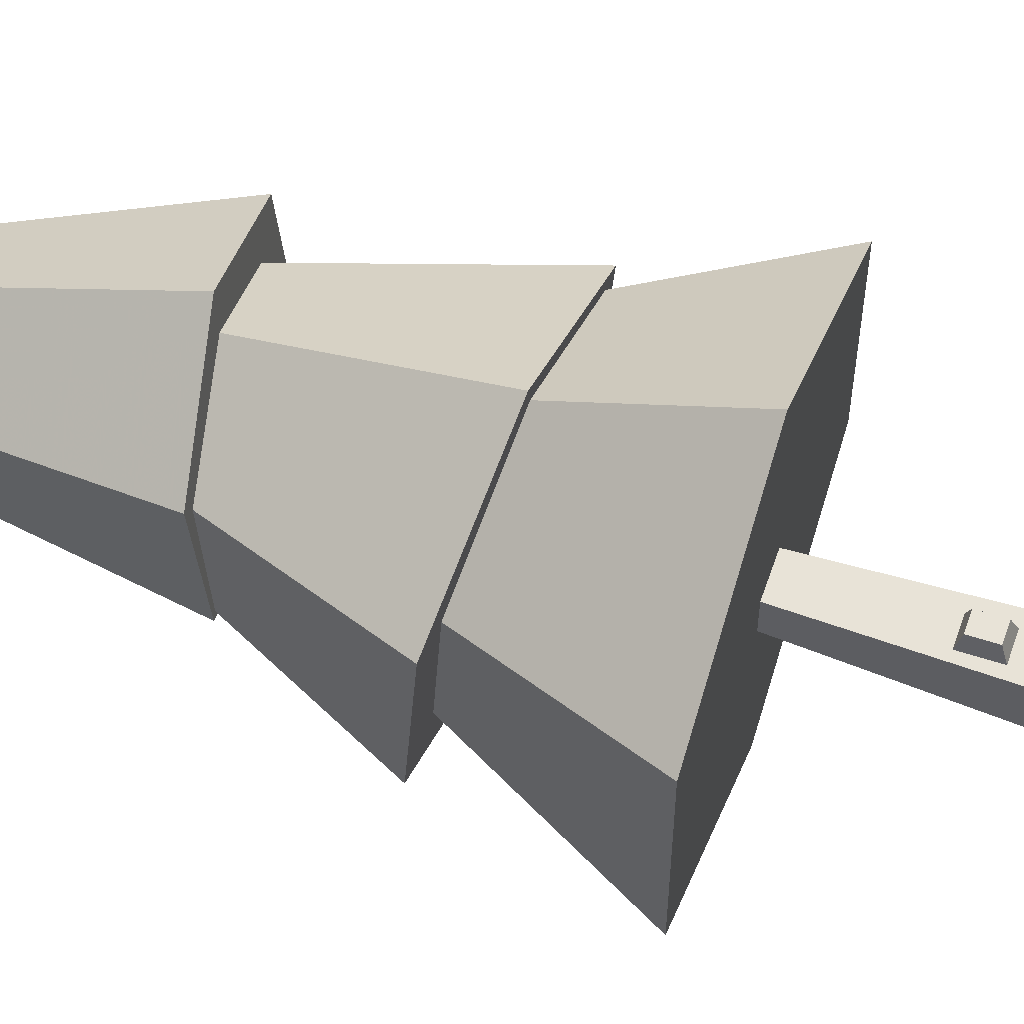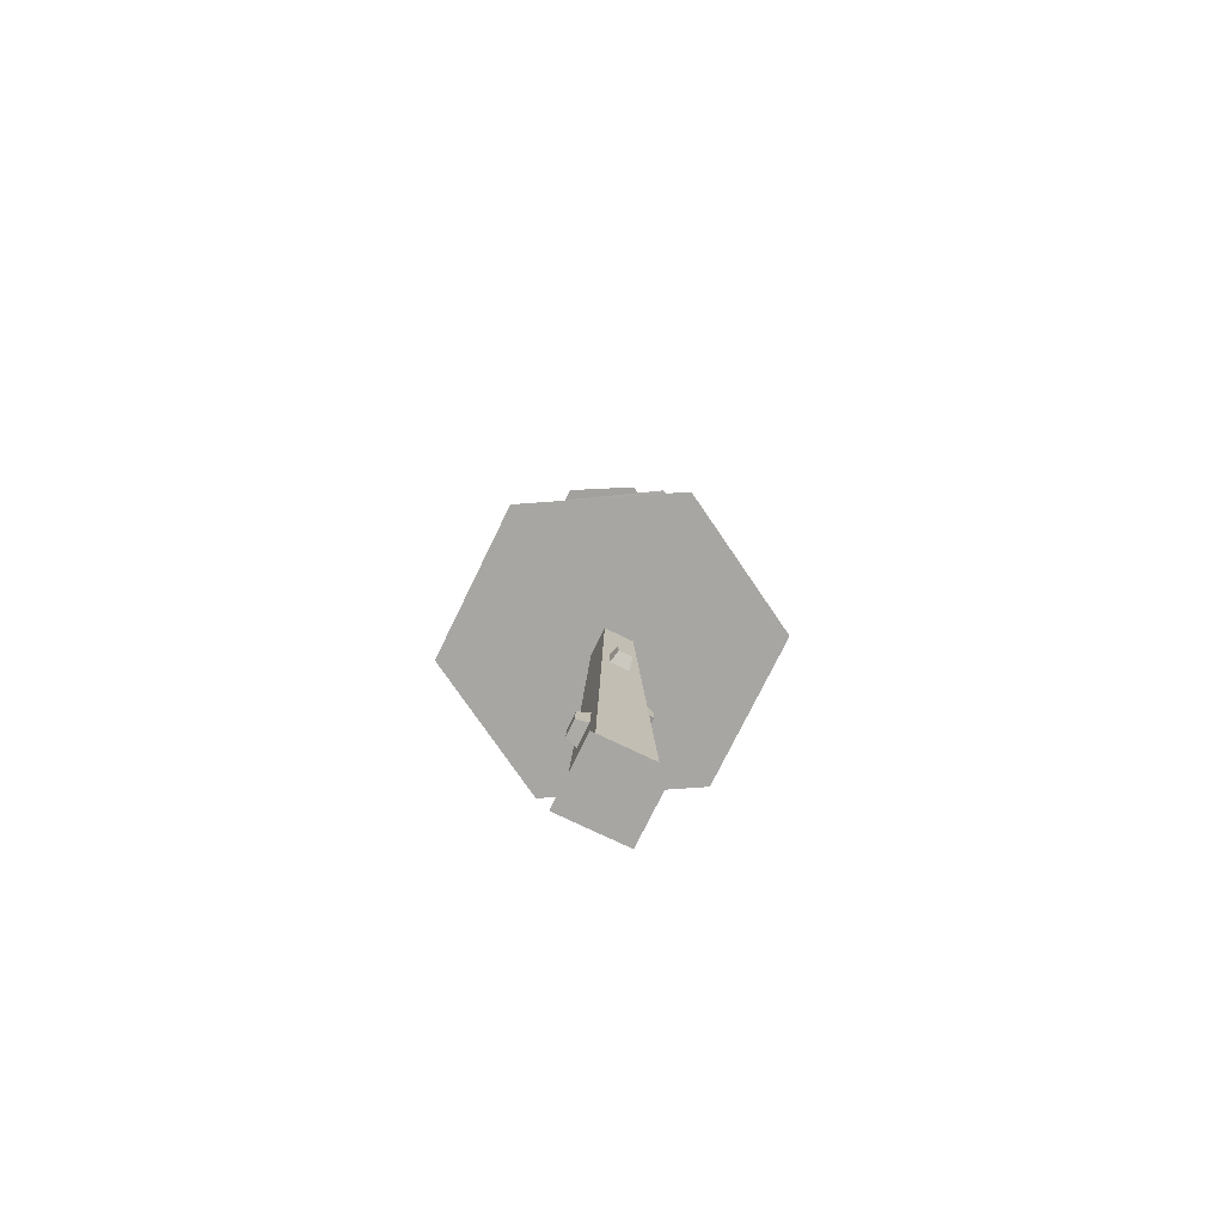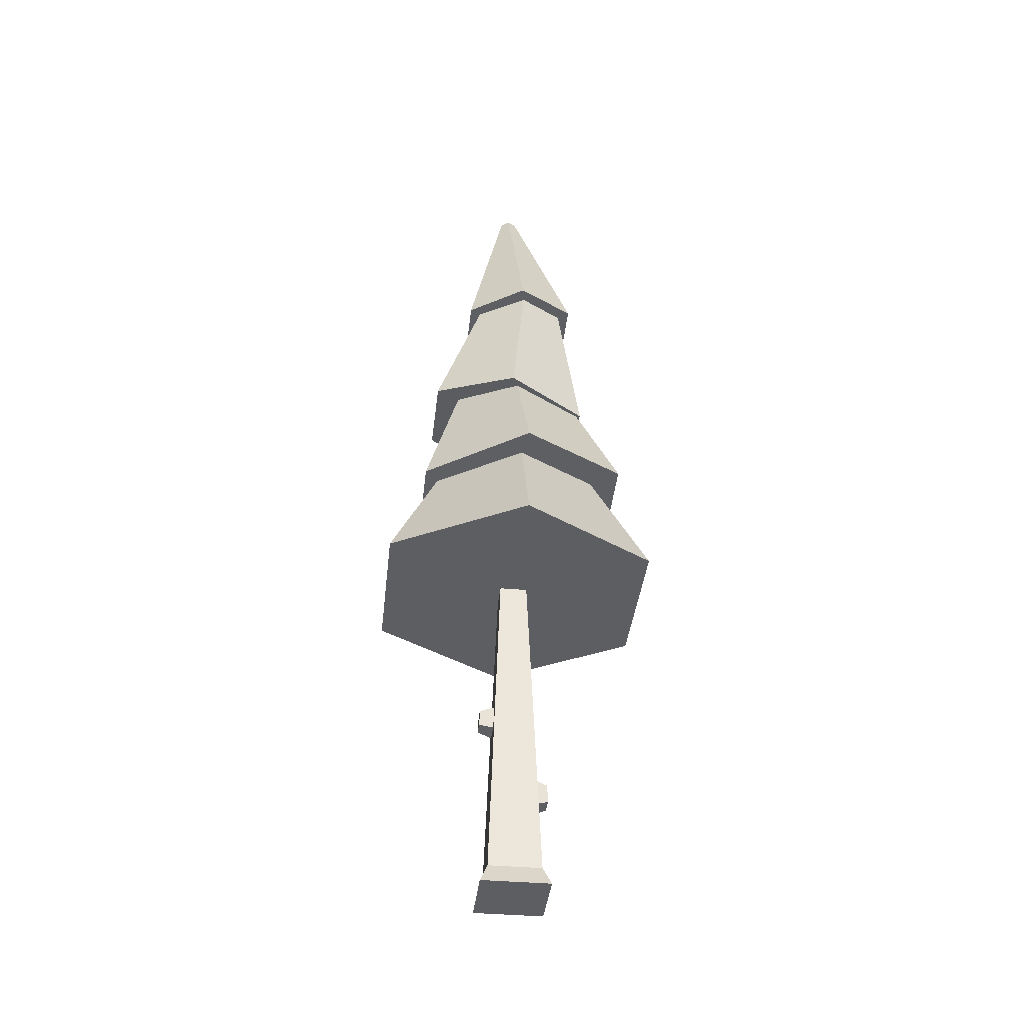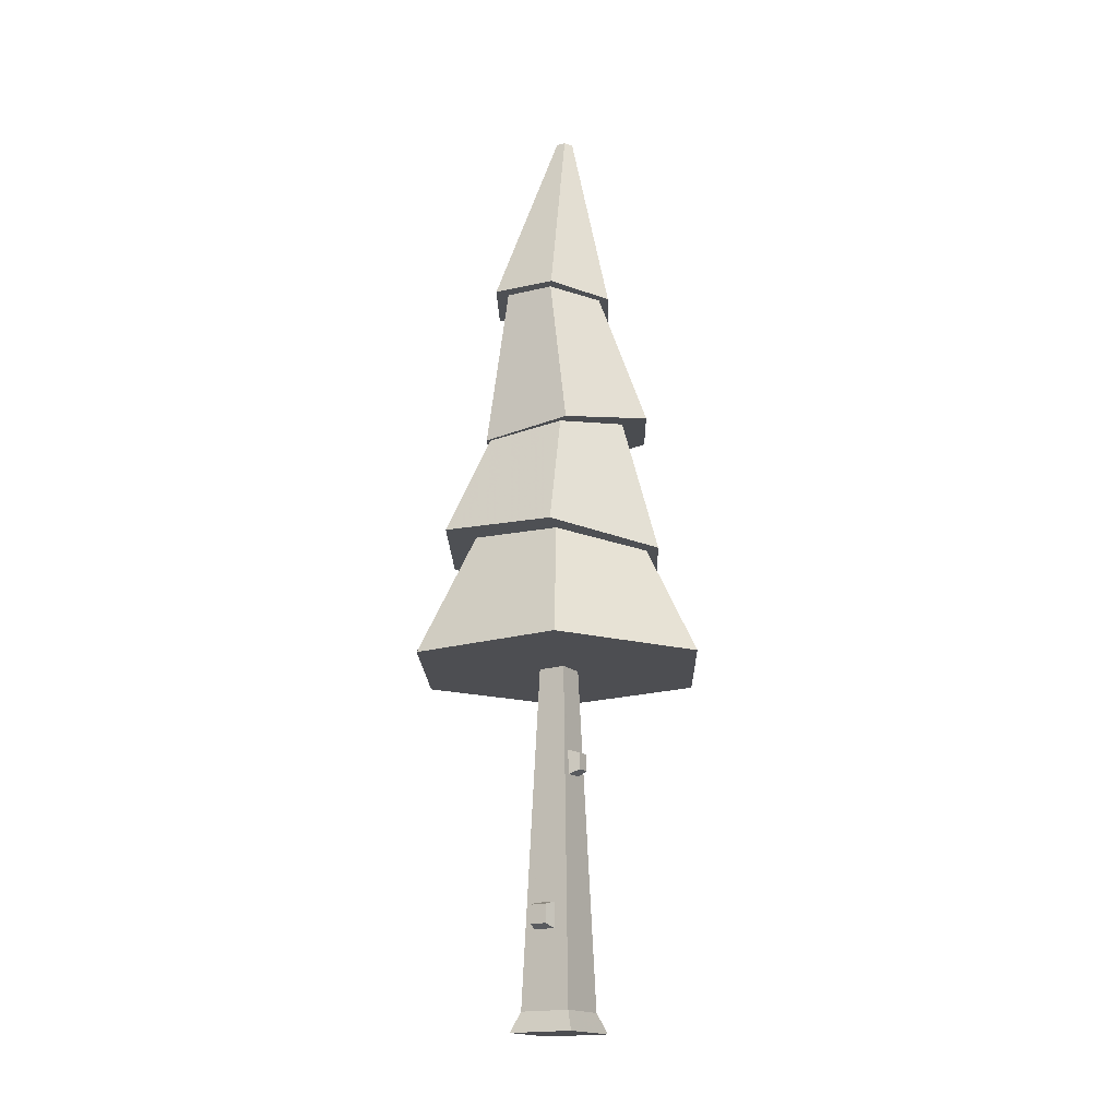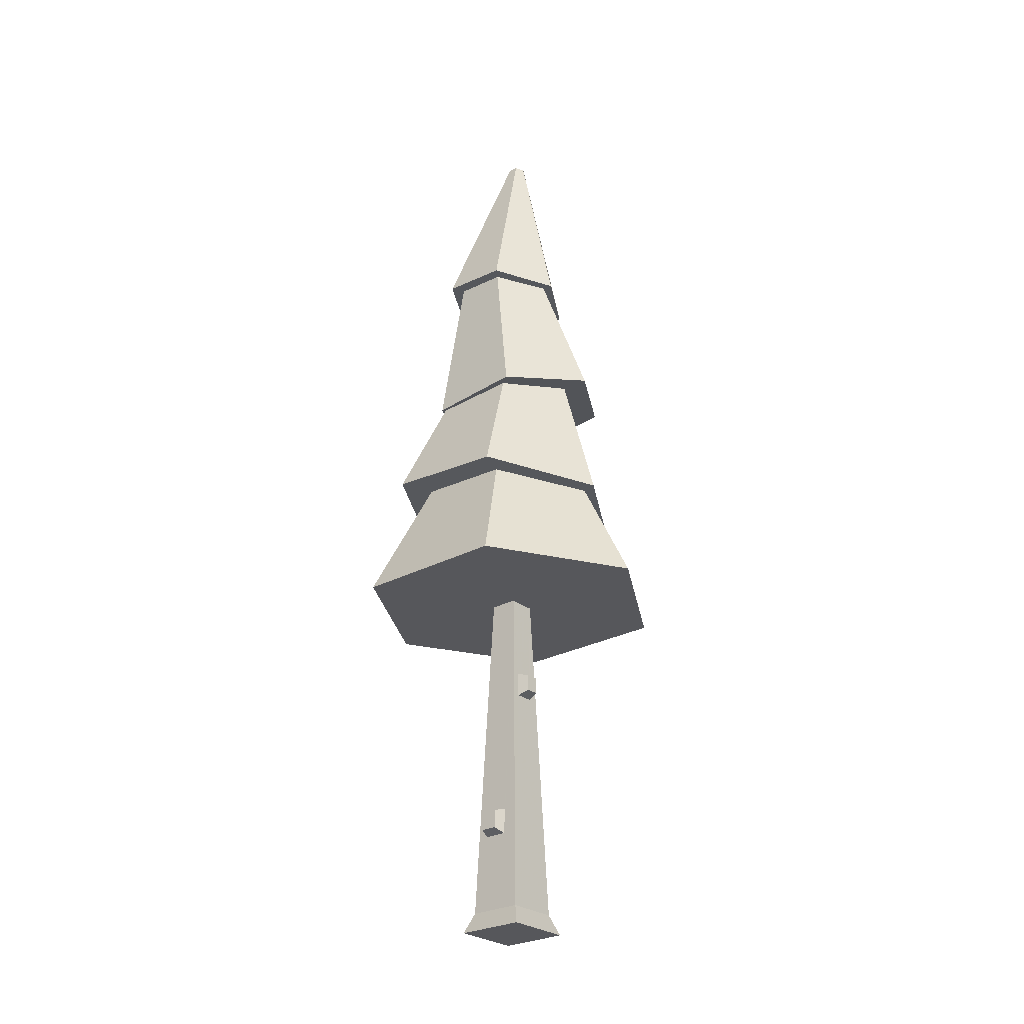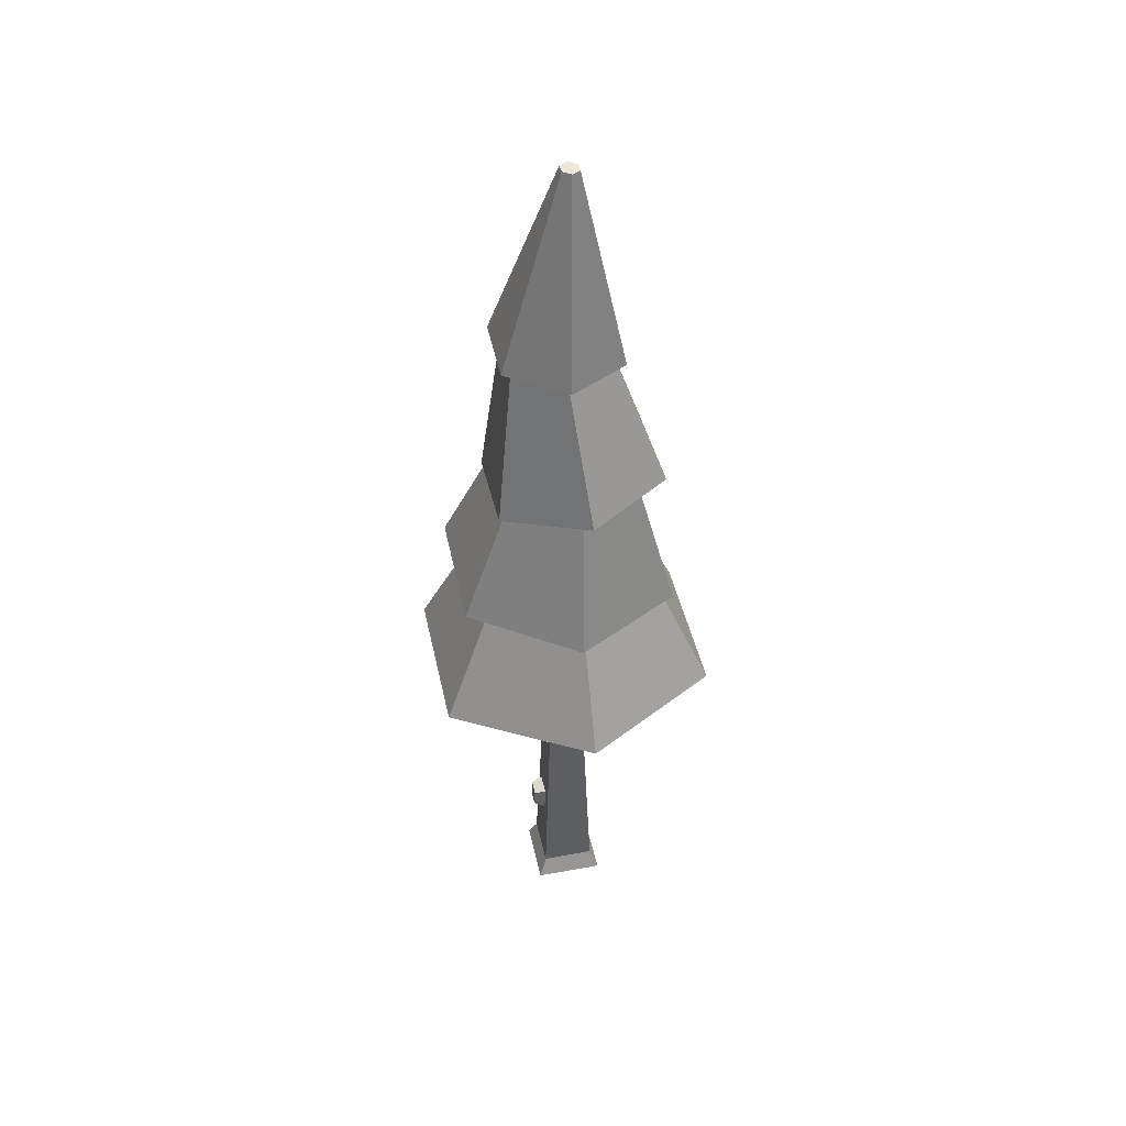
<metadata>
{"format":"obj","ext":"obj","renderer":"f3d","projection":"perspective","resolution":1024,"background":"white","views":[{"elev":61.5,"azim":-71.0,"up":"+Z"},{"elev":-74.2,"azim":-25.9,"up":"+Y"},{"elev":-39.0,"azim":173.7,"up":"+Y"},{"elev":-17.1,"azim":-58.4,"up":"+Y"},{"elev":-27.1,"azim":-50.1,"up":"+Y"},{"elev":44.5,"azim":-12.1,"up":"+Y"}]}
</metadata>
<code>
v 0.5 0.5053 0.3985
v 0.5773 0.5299 0.4554
v 0.5924 0.4948 0.4466
v 0.5 0.5299 0.4107
v 0.4136 0.5089 0.4501
v 0.4227 0.5299 0.4554
v 0.4227 0.5299 0.5446
v 0.4109 0.5024 0.5515
v 0.3833 0.504 0.561
v 0.3833 0.5125 0.4318
v 0.4951 0.5078 0.3668
v 0.5026 0.628 0.4187
v 0.4265 0.6212 0.4583
v 0.4317 0.6289 0.5437
v 0.5041 0.6412 0.5781
v 0.4951 0.4909 0.6251
v 0.5 0.4916 0.6083
v 0.3563 0.3759 0.5829
v 0.5 0.3759 0.6659
v 0.4853 0.3759 0.5147
v 0.4853 0.3759 0.4853
v 0.5 0.3759 0.3341
v 0.3563 0.3759 0.4171
v 0.6068 0.4947 0.4309
v 0.5695 0.6407 0.4651
v 0.5087 0.6278 0.4054
v 0.4225 0.6205 0.4561
v 0.4225 0.6287 0.5561
v 0.5087 0.6441 0.6053
v 0.4448 0.6627 0.5391
v 0.5049 0.6556 0.5736
v 0.5668 0.6464 0.5394
v 0.5651 0.6531 0.5386
v 0.5651 0.6577 0.4691
v 0.5049 0.6647 0.4345
v 0.4448 0.6672 0.4696
v 0.6068 0.4862 0.5601
v 0.5949 0.6513 0.5546
v 0.5949 0.6432 0.4547
v 0.492 0.7959 0.4395
v 0.5445 0.7908 0.4658
v 0.4946 0.7966 0.4239
v 0.4448 0.7975 0.468
v 0.4327 0.7987 0.4598
v 0.4327 0.7946 0.5314
v 0.4438 0.7943 0.5236
v 0.4449 0.803 0.5219
v 0.4449 0.7986 0.4681
v 0.4913 0.8025 0.4408
v 0.5377 0.8108 0.4673
v 0.5377 0.8152 0.5211
v 0.5475 0.7871 0.5269
v 0.4936 0.7891 0.556
v 0.4913 0.8113 0.5484
v 0.4946 0.7884 0.5669
v 0.5054 0.9986 0.5146
v 0.4967 0.9994 0.5096
v 0.4967 1 0.4996
v 0.5054 0.9997 0.4946
v 0.5141 0.9982 0.5096
v 0.5565 0.7862 0.531
v 0.5565 0.7904 0.4595
v 0.5141 0.9988 0.4996
v 0.5956 0.4874 0.5552
v 0.6437 0.3759 0.5829
v 0.5147 0.3759 0.5147
v 0.4887 0.2864 0.518
v 0.4887 0.261 0.5189
v 0.4723 0.02093 0.5277
v 0.5081 0.261 0.5189
v 0.5277 0.02093 0.5277
v 0.5214 0.1932 0.5113
v 0.5277 0.02093 0.4723
v 0.4723 0.02093 0.4723
v 0.4639 0 0.4639
v 0.4639 0 0.5361
v 0.5361 0 0.4639
v 0.5361 0 0.5361
v 0.5147 0.3759 0.4853
v 0.6437 0.3759 0.4171
v 0.5773 0.5299 0.5446
v 0.5 0.5299 0.5893
v 0.5204 0.2186 0.5113
v 0.5362 0.1977 0.5078
v 0.5355 0.2152 0.5078
v 0.5362 0.1977 0.4923
v 0.5355 0.2152 0.4923
v 0.5204 0.2186 0.4889
v 0.5214 0.1932 0.4889
v 0.4753 0.1022 0.4859
v 0.4753 0.1022 0.5098
v 0.4763 0.1291 0.5098
v 0.4763 0.1291 0.4859
v 0.4634 0.1064 0.4893
v 0.4642 0.1258 0.4893
v 0.4634 0.1064 0.5065
v 0.4642 0.1258 0.5065
v 0.5081 0.2864 0.518
v 0.4916 0.2831 0.5301
v 0.5052 0.2831 0.5301
v 0.4916 0.2653 0.5307
v 0.5052 0.2653 0.5307
g Mesh1 Group1 Model
f 1 2 3
f 2 1 4
f 5 4 1
f 4 5 6
f 5 7 6
f 7 5 8
f 9 5 8
f 10 5 9
f 5 10 11
f 10 12 11
f 12 10 13
f 10 14 13
f 14 10 9
f 9 15 14
f 15 9 16
f 8 16 9
f 16 8 17
f 18 17 8
f 17 18 19
f 18 20 19
f 20 18 21
f 18 22 21
f 22 18 23
f 8 23 18
f 23 8 5
f 5 22 23
f 22 5 1
f 5 11 1
f 1 11 24
f 11 25 24
f 25 11 12
f 12 26 25
f 13 26 12
f 13 27 26
f 27 13 28
f 14 28 13
f 28 14 29
f 29 14 15
f 15 30 14
f 30 15 31
f 32 31 15
f 31 32 33
f 25 33 32
f 33 25 34
f 25 35 34
f 35 25 12
f 12 36 35
f 36 12 13
f 13 30 36
f 30 13 14
f 32 24 25
f 24 32 37
f 32 16 37
f 16 32 15
f 29 15 32
f 29 32 38
f 38 32 25
f 38 25 39
f 25 26 39
f 40 39 26
f 39 40 41
f 40 42 41
f 43 42 40
f 43 44 42
f 44 43 45
f 45 43 46
f 47 43 46
f 43 47 48
f 49 43 48
f 43 49 40
f 50 40 49
f 40 50 41
f 51 41 50
f 41 51 52
f 51 53 52
f 53 51 54
f 54 46 53
f 46 54 47
f 55 46 53
f 46 55 45
f 56 45 55
f 45 56 57
f 56 58 57
f 58 56 59
f 59 56 60
f 55 60 56
f 60 55 61
f 55 52 61
f 55 53 52
f 53 38 52
f 38 53 29
f 46 29 53
f 29 46 28
f 46 27 28
f 27 46 43
f 43 26 27
f 26 43 40
f 39 52 38
f 52 39 41
f 41 62 52
f 41 42 62
f 42 63 62
f 63 42 59
f 44 59 42
f 59 44 58
f 44 57 58
f 57 44 45
f 59 60 63
f 60 62 63
f 62 60 61
f 61 52 62
f 16 17 37
f 37 17 64
f 19 64 17
f 64 19 65
f 19 66 65
f 19 20 66
f 66 20 21
f 20 67 66
f 20 68 67
f 69 68 20
f 68 69 70
f 71 70 69
f 70 71 66
f 71 72 66
f 72 71 73
f 69 73 71
f 73 69 74
f 75 69 74
f 69 75 76
f 77 76 75
f 76 77 78
f 77 71 78
f 71 77 73
f 77 74 73
f 74 77 75
f 21 73 74
f 73 21 79
f 21 22 79
f 79 22 80
f 1 80 22
f 80 1 3
f 1 24 3
f 3 24 64
f 37 64 24
f 3 81 64
f 81 3 2
f 81 17 64
f 17 81 82
f 82 8 17
f 8 82 7
f 64 80 3
f 80 64 65
f 65 66 80
f 79 80 66
f 66 21 79
f 66 83 79
f 83 66 72
f 84 83 72
f 83 84 85
f 86 85 84
f 85 86 87
f 86 88 87
f 88 86 89
f 86 72 89
f 72 86 84
f 72 73 89
f 89 73 88
f 88 73 79
f 79 83 88
f 85 88 83
f 88 85 87
f 74 90 21
f 74 91 90
f 69 91 74
f 91 69 20
f 91 20 92
f 21 92 20
f 92 21 93
f 93 21 90
f 94 93 90
f 93 94 95
f 96 95 94
f 95 96 97
f 96 92 97
f 92 96 91
f 96 90 91
f 90 96 94
f 92 95 97
f 95 92 93
f 71 76 78
f 76 71 69
f 70 66 98
f 98 66 67
f 99 98 67
f 98 99 100
f 101 100 99
f 100 101 102
f 101 70 102
f 70 101 68
f 99 68 101
f 68 99 67
f 70 100 102
f 100 70 98

</code>
